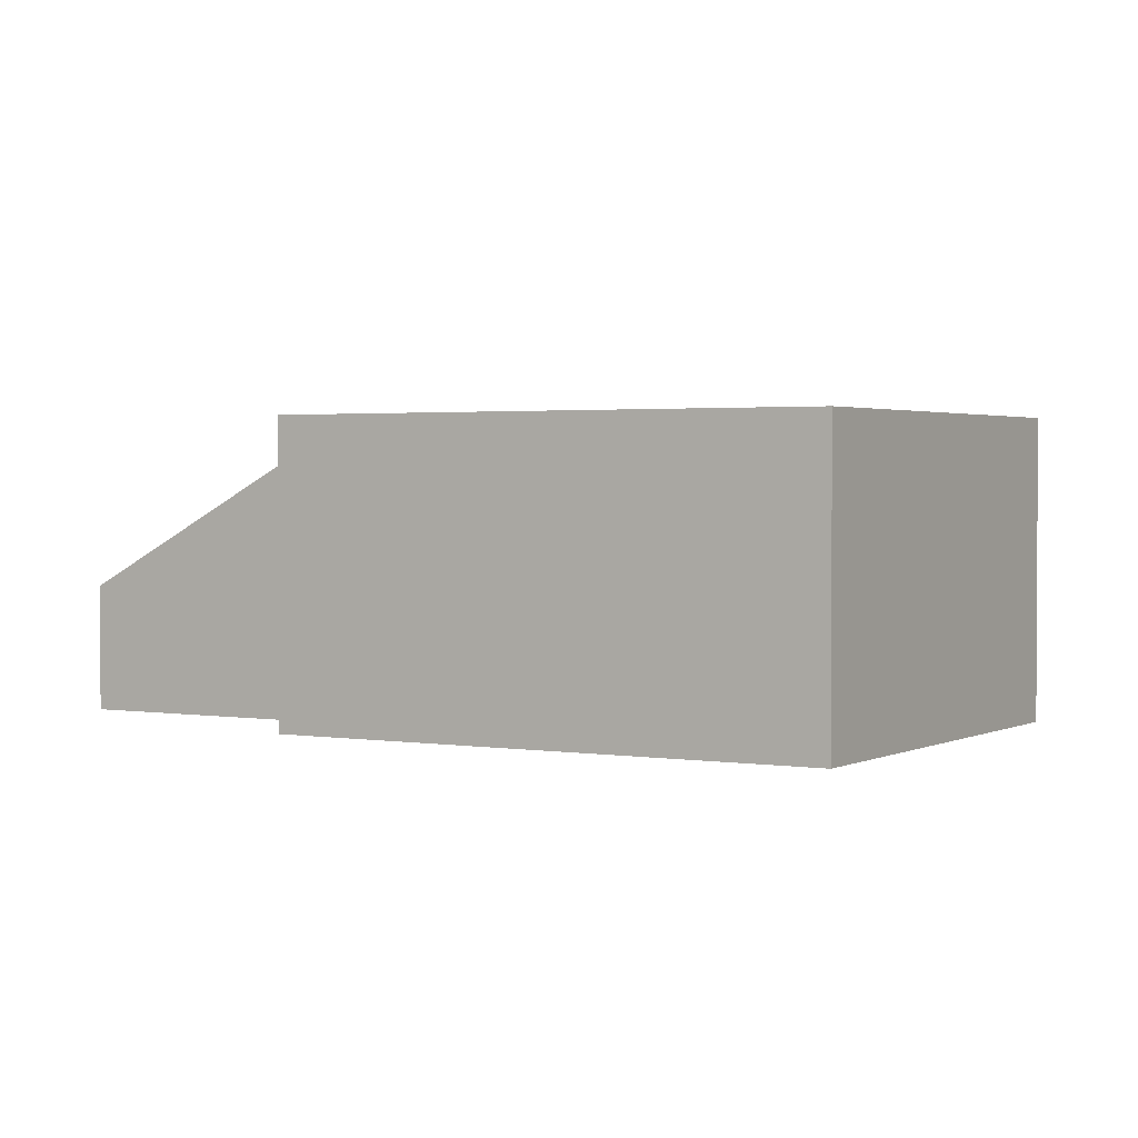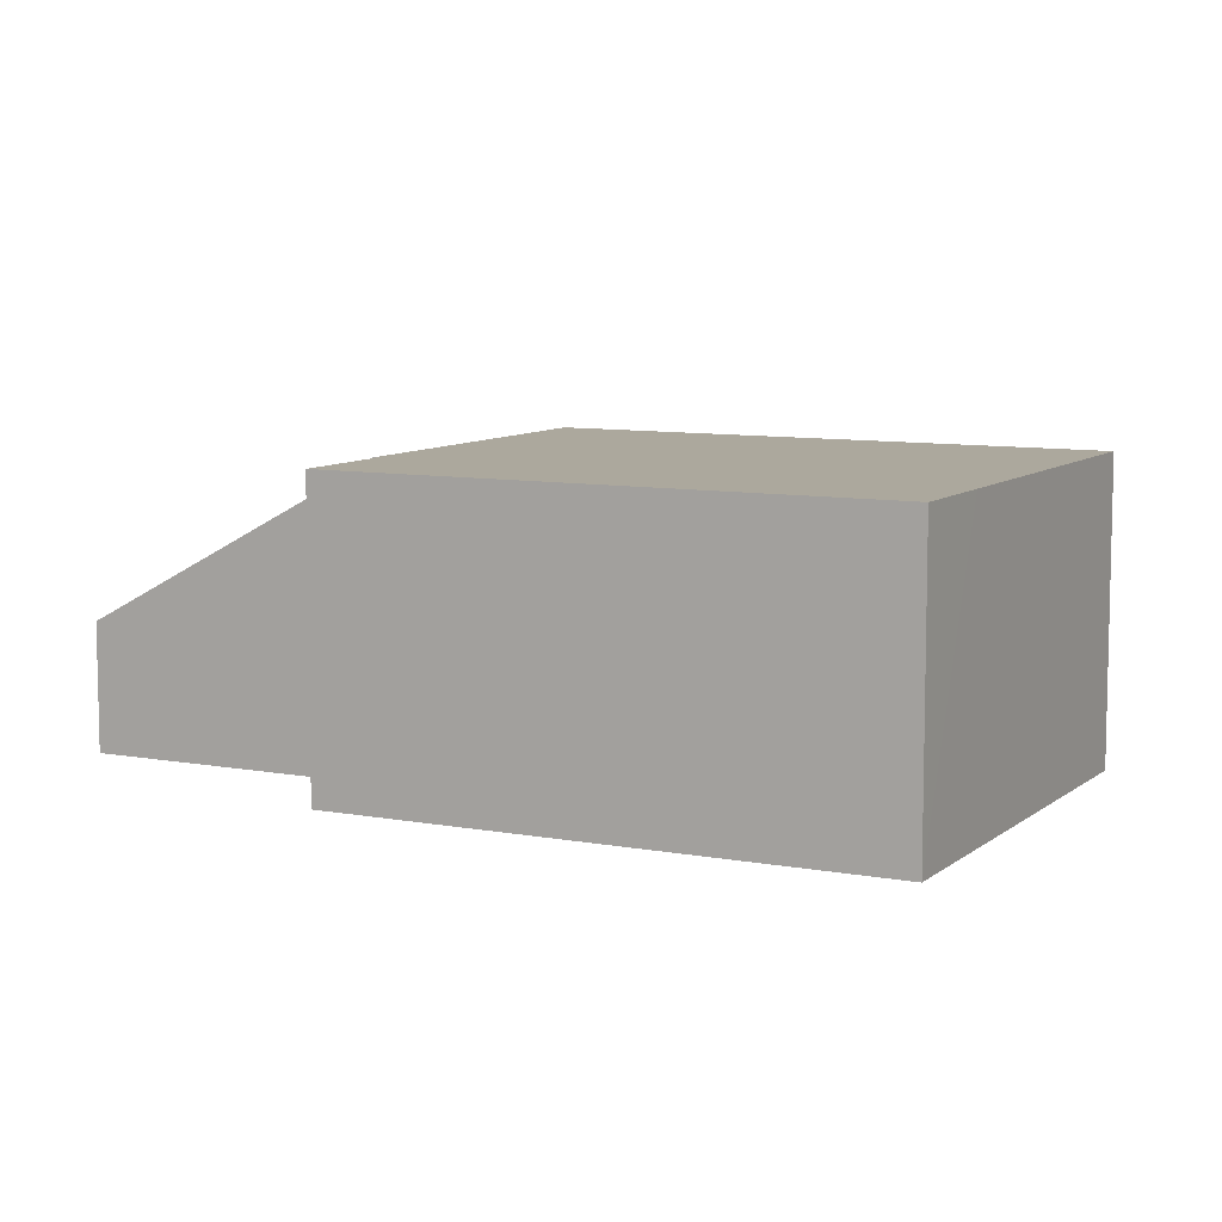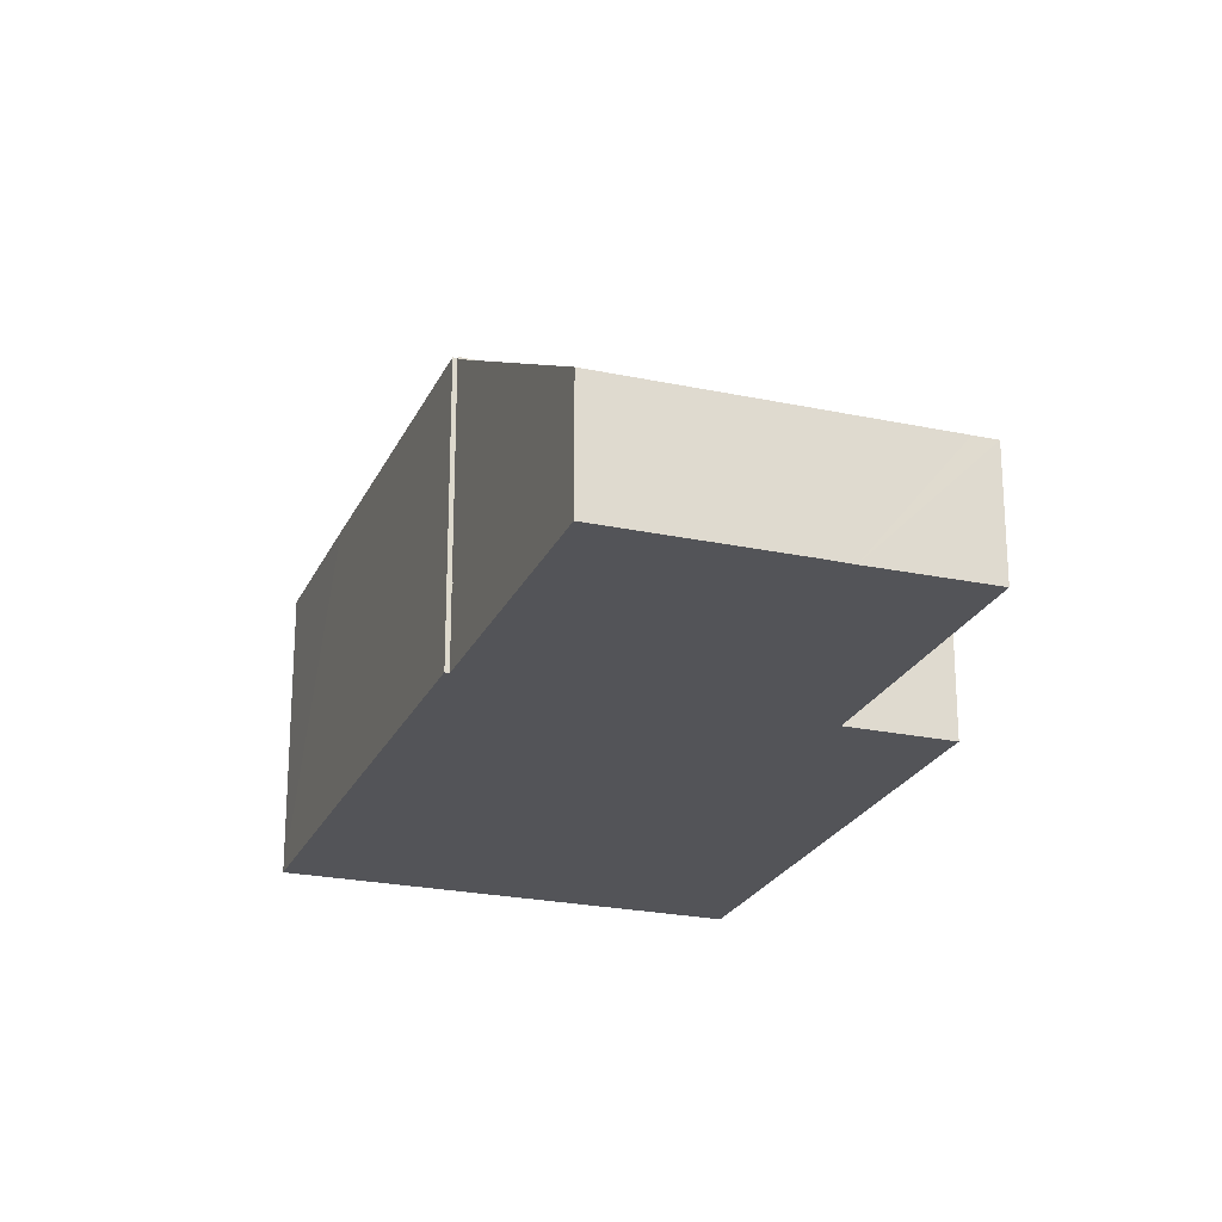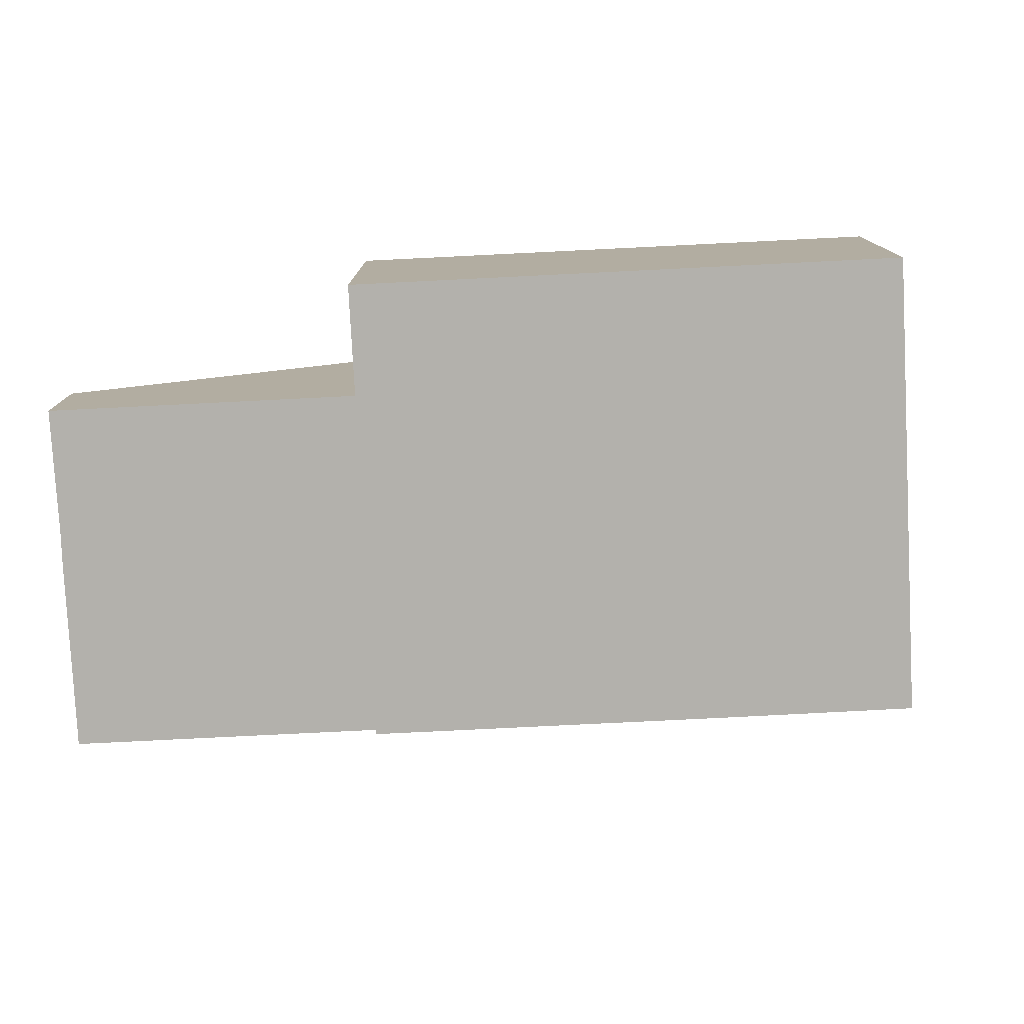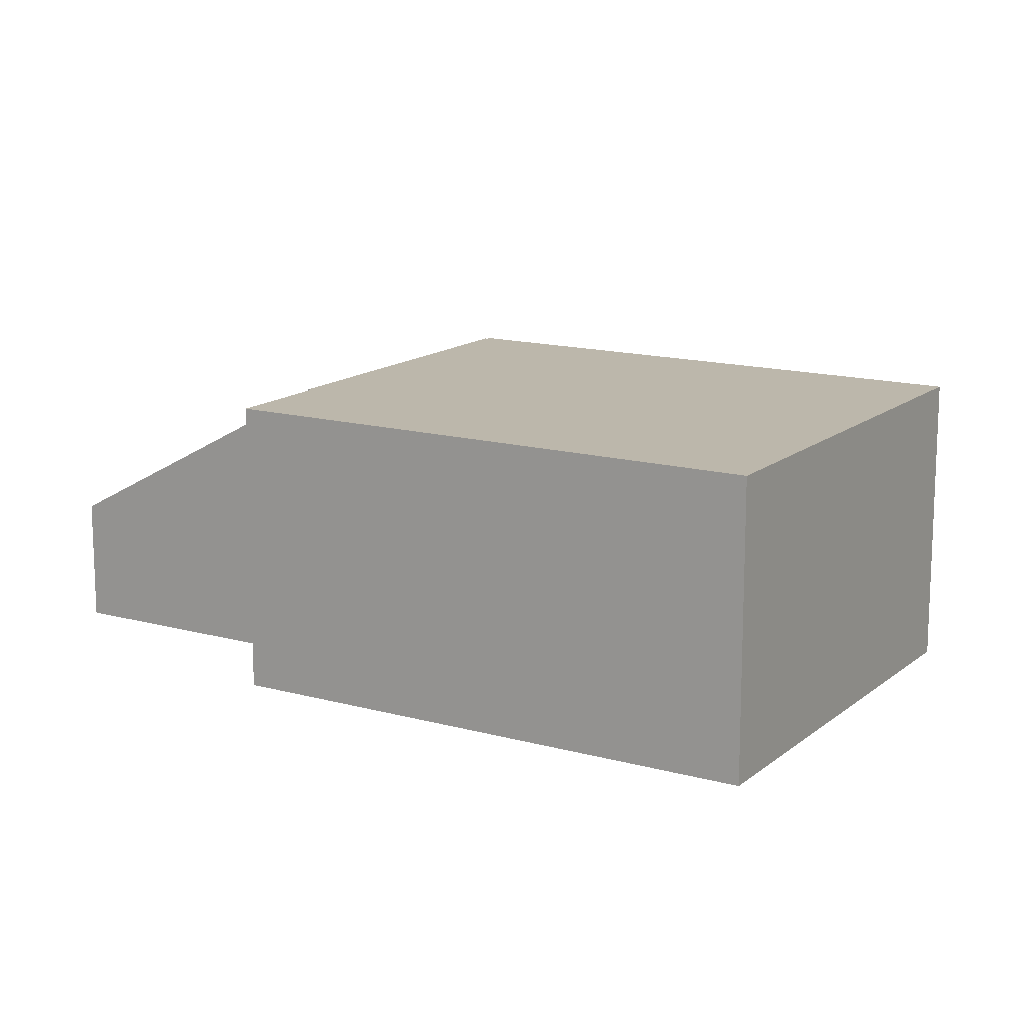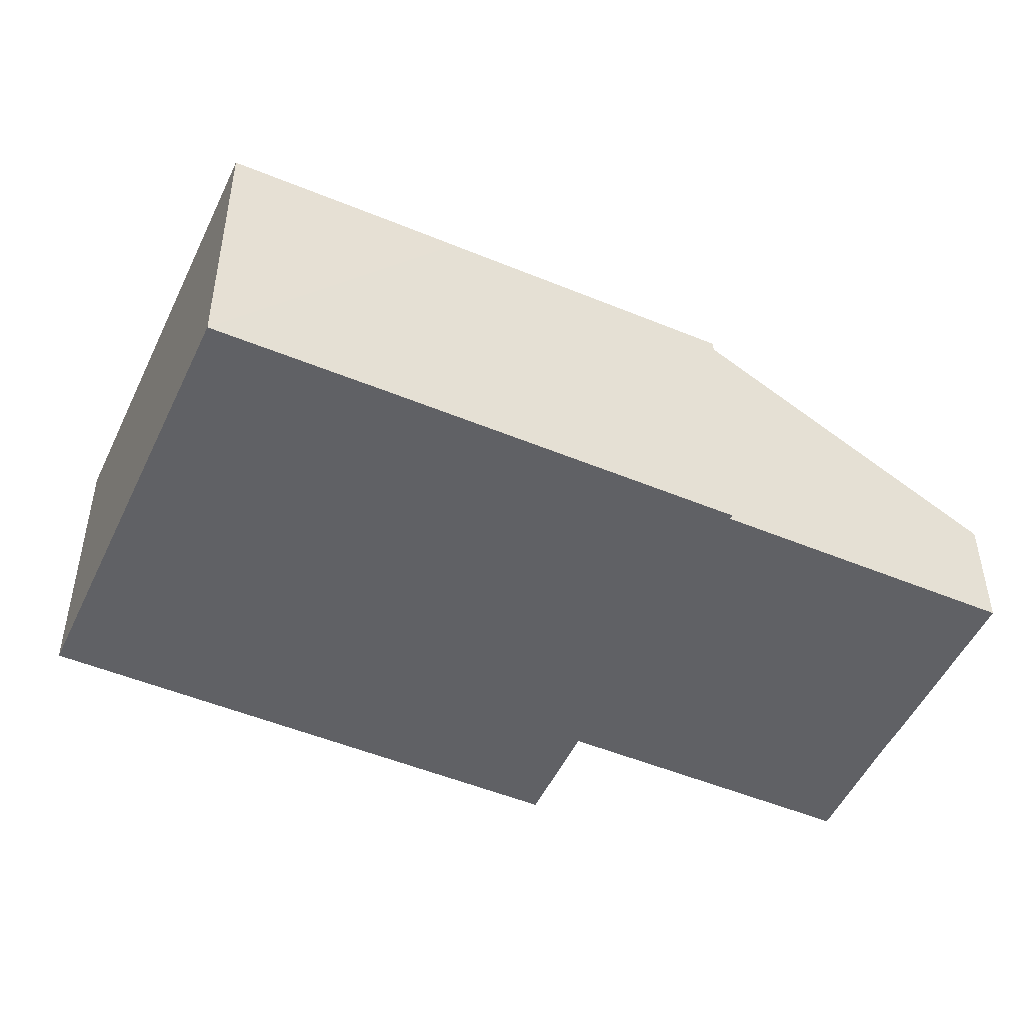
<metadata>
{"format":"obj","ext":"obj","renderer":"f3d","projection":"perspective","resolution":1024,"background":"white","views":[{"elev":2.0,"azim":158.6,"up":"+Y"},{"elev":8.6,"azim":155.1,"up":"+Y"},{"elev":-23.5,"azim":18.1,"up":"+Y"},{"elev":-79.1,"azim":130.8,"up":"+Y"},{"elev":14.5,"azim":159.1,"up":"+Y"},{"elev":-49.9,"azim":-76.6,"up":"+Y"}]}
</metadata>
<code>
v  8.563 7.152 10.8
v  16.31 6.336 6.705
v  15.38 7.15 5.509
v  20.03 3.095 11.47
v  19.55 3.101 11.82
v  17.55 3.109 13.36
v  13.21 3.099 16.76
v  14.52 3.101 15.74
v  16.91 3.1 13.88
v  16.91 -8.502e-16 13.88
v  14.52 -9.638e-16 15.74
v  13.21 -1.026e-15 16.76
v  17.55 -8.18e-16 13.36
v  20.03 -7.022e-16 11.47
v  19.55 -7.24e-16 11.82
v  16.31 -4.106e-16 6.705
v  15.42 7.114 5.562
v  15.38 -3.373e-16 5.509
v  15.42 -3.406e-16 5.562
v  8.563 -6.615e-16 10.8
v  8.438 7.208 10.83
v  8.521 7.208 10.75
v  3.727 7.208 4.791
v  8.563 7.208 10.8
v  15.32 7.208 5.431
v  15.38 7.208 5.509
v  2.744 7.208 3.539
v  6.984 7.208 -5.423
v  0 7.208 4.414e-16
v  9.081 7.208 -7.051
v  17.5 7.208 3.736
v  15.4 7.208 5.369
v  0 0 0
v  8.438 -6.631e-16 10.83
v  2.744 -2.167e-16 3.539
v  3.727 -2.934e-16 4.791
v  8.521 -6.582e-16 10.75
v  15.32 -3.326e-16 5.431
v  17.5 -2.288e-16 3.736
v  15.4 -3.288e-16 5.369
v  9.081 4.317e-16 -7.051
v  6.984 3.321e-16 -5.423
g defaultobject
f 1 2 3
f 2 1 4
f 4 1 5
f 5 1 6
f 6 1 7
f 6 7 8
f 6 8 9
f 8 10 9
f 10 8 7
f 10 7 11
f 11 7 12
f 9 13 6
f 13 9 10
f 13 5 6
f 5 13 4
f 4 13 14
f 14 13 15
f 14 2 4
f 2 14 16
f 2 16 17
f 17 16 3
f 3 16 18
f 18 16 19
f 3 20 1
f 20 3 18
f 20 7 1
f 7 20 12
f 15 16 14
f 16 15 13
f 16 13 10
f 16 10 11
f 16 11 12
f 16 12 20
f 16 20 19
f 19 20 18
f 21 22 23
f 24 25 22
f 25 24 26
f 27 28 29
f 28 27 30
f 30 27 31
f 31 27 23
f 31 23 32
f 32 23 22
f 32 22 25
f 33 27 29
f 27 33 23
f 23 33 21
f 21 33 34
f 34 33 35
f 34 35 36
f 37 24 22
f 24 37 20
f 34 22 21
f 22 34 37
f 20 26 24
f 26 20 18
f 38 32 25
f 32 38 31
f 31 38 39
f 39 38 40
f 18 25 26
f 25 18 38
f 39 30 31
f 30 39 41
f 41 28 30
f 28 41 29
f 29 41 33
f 33 41 42
f 36 37 34
f 37 18 20
f 18 37 36
f 18 36 35
f 18 35 33
f 18 33 38
f 38 33 42
f 38 42 40
f 40 42 39
f 39 42 41

</code>
